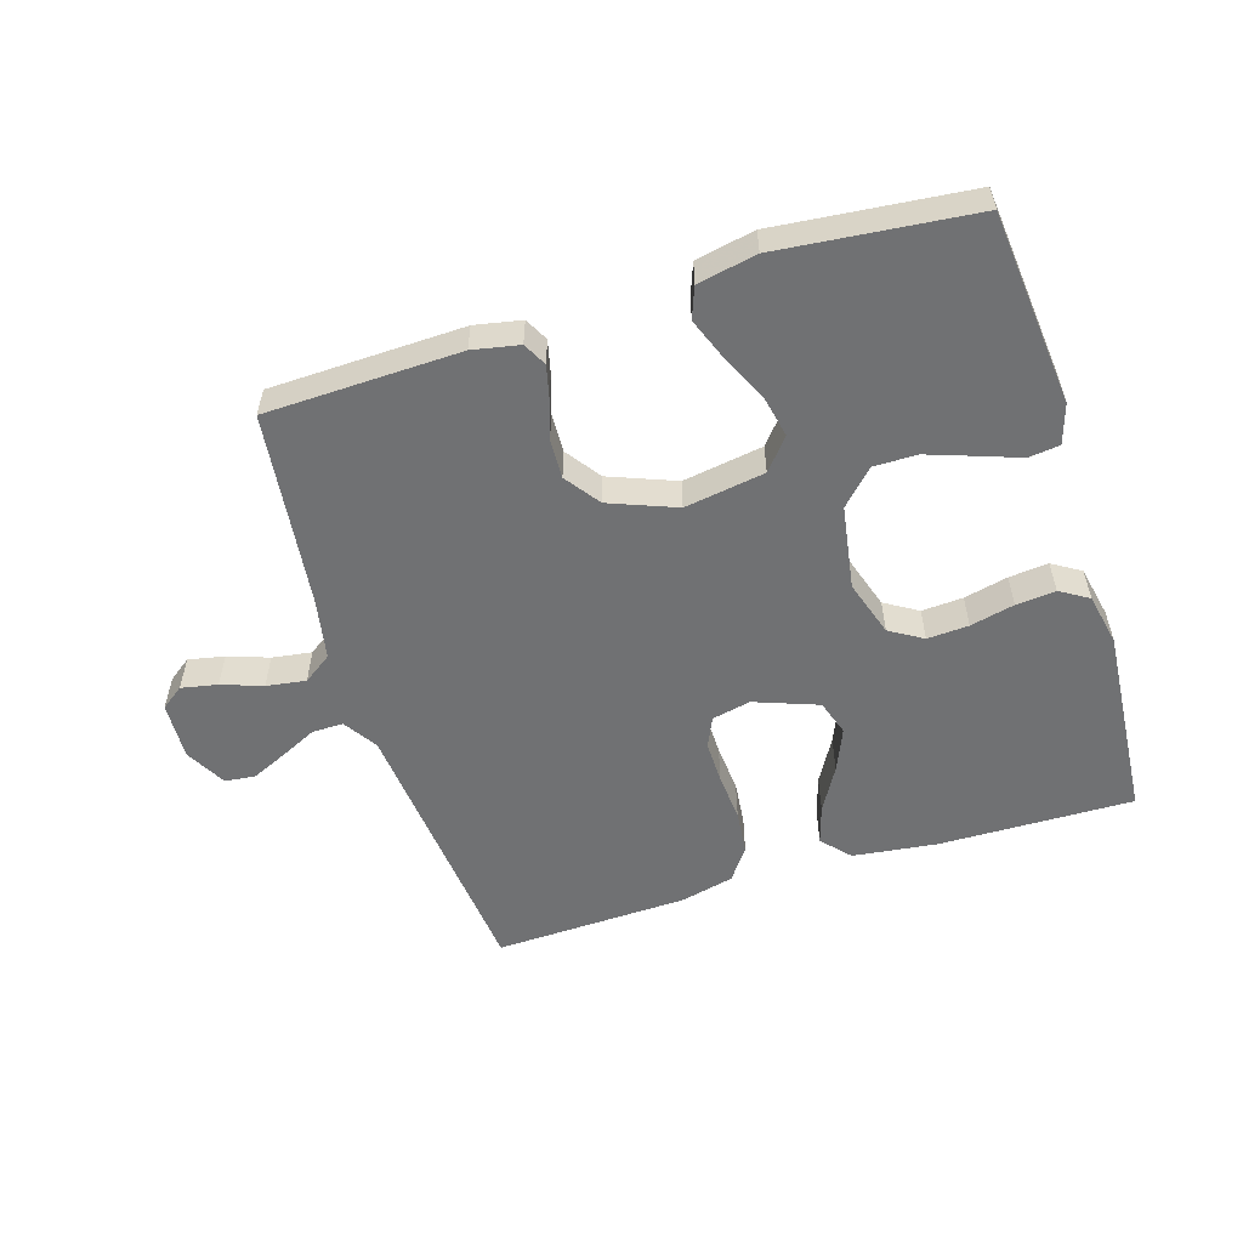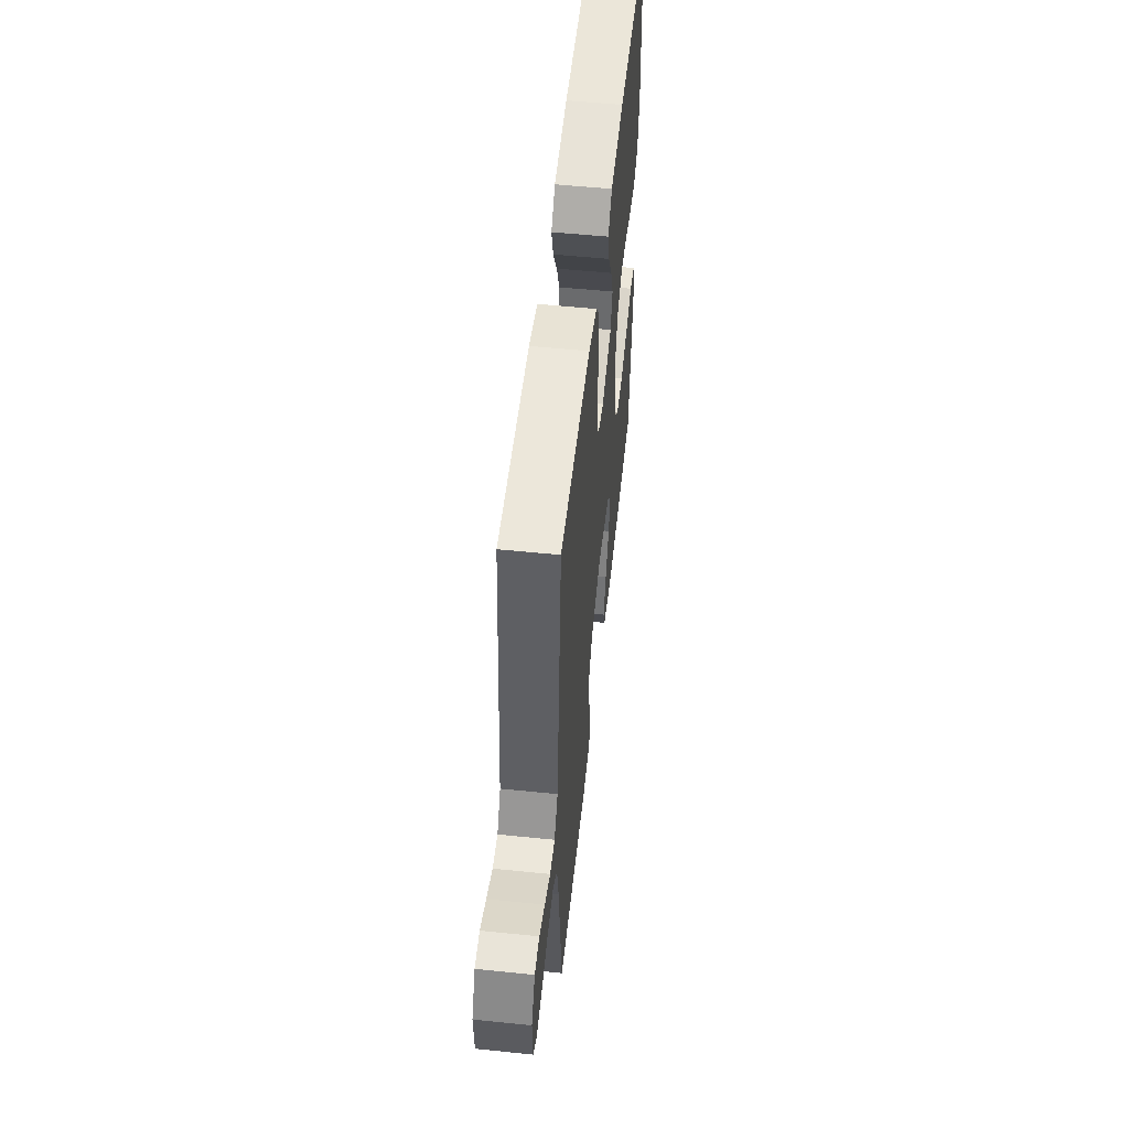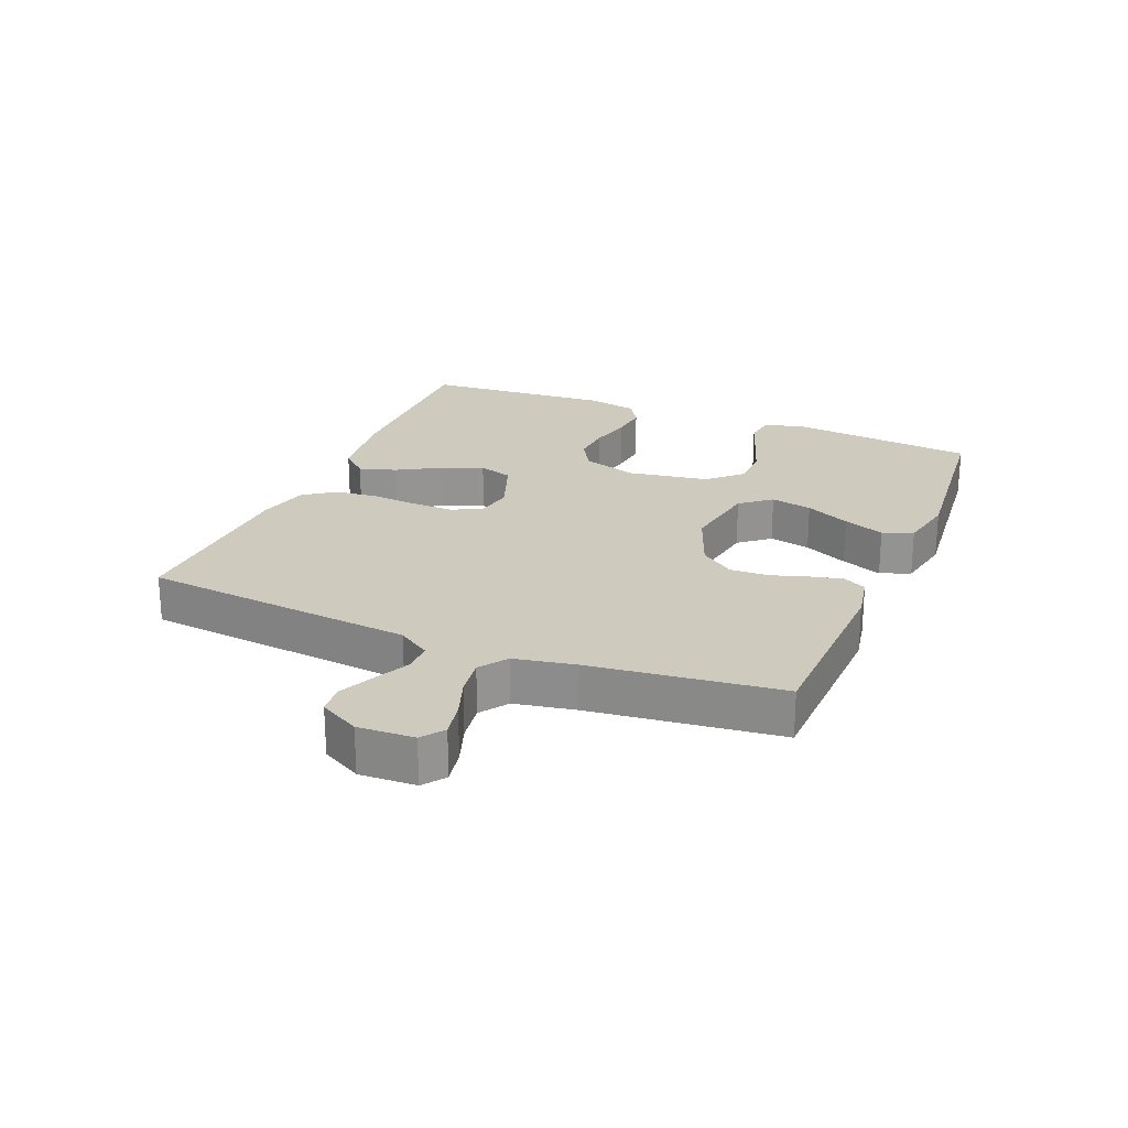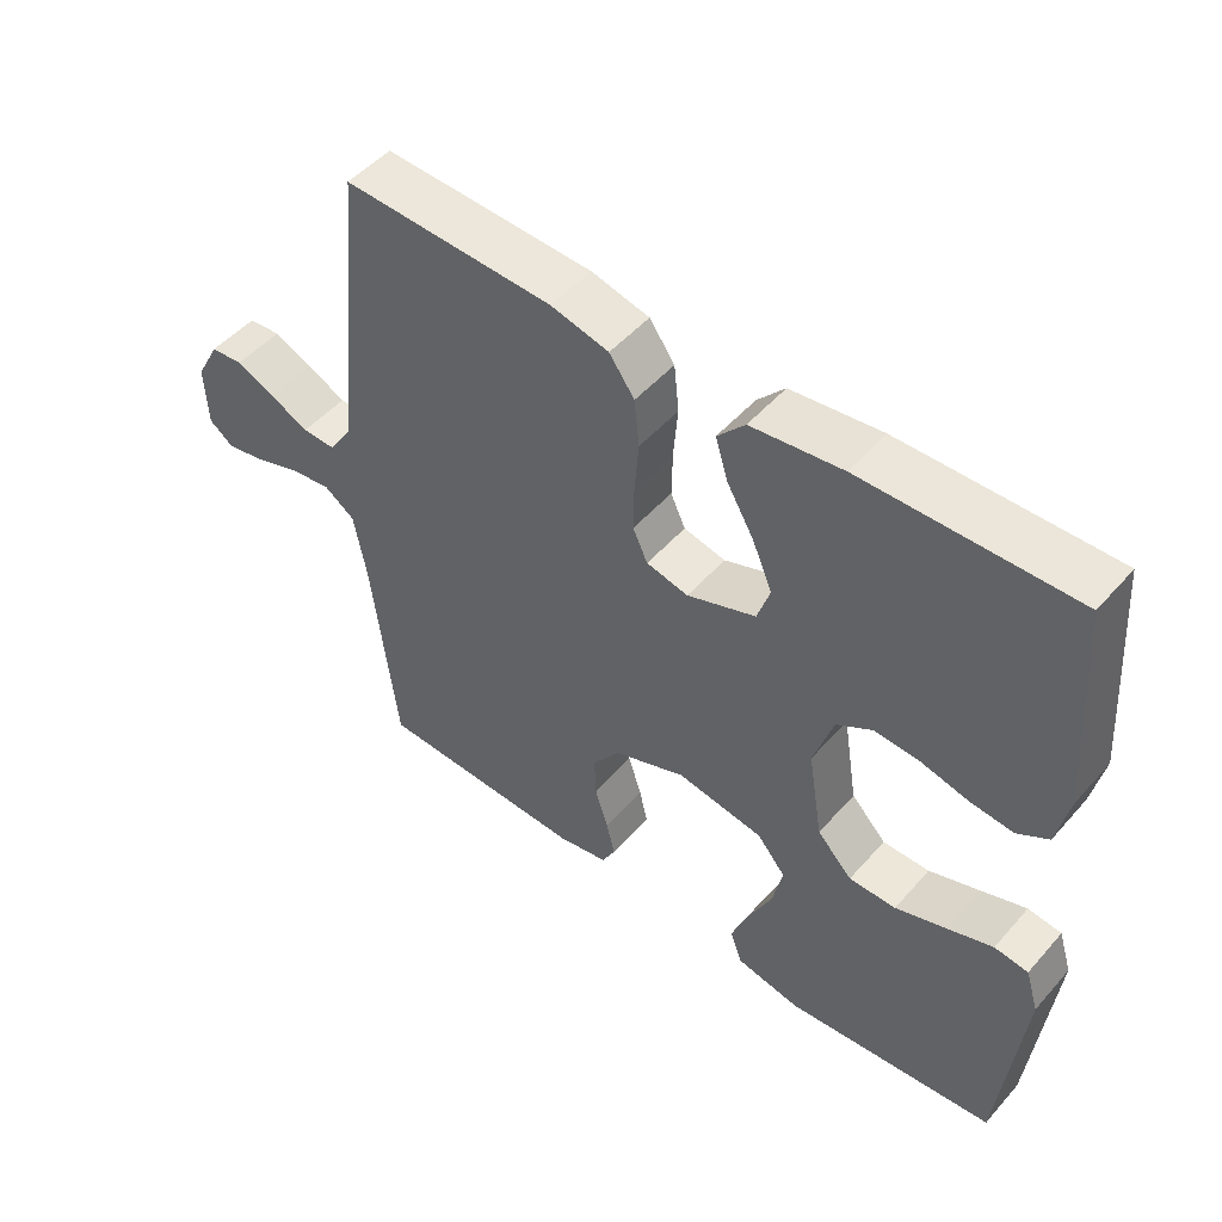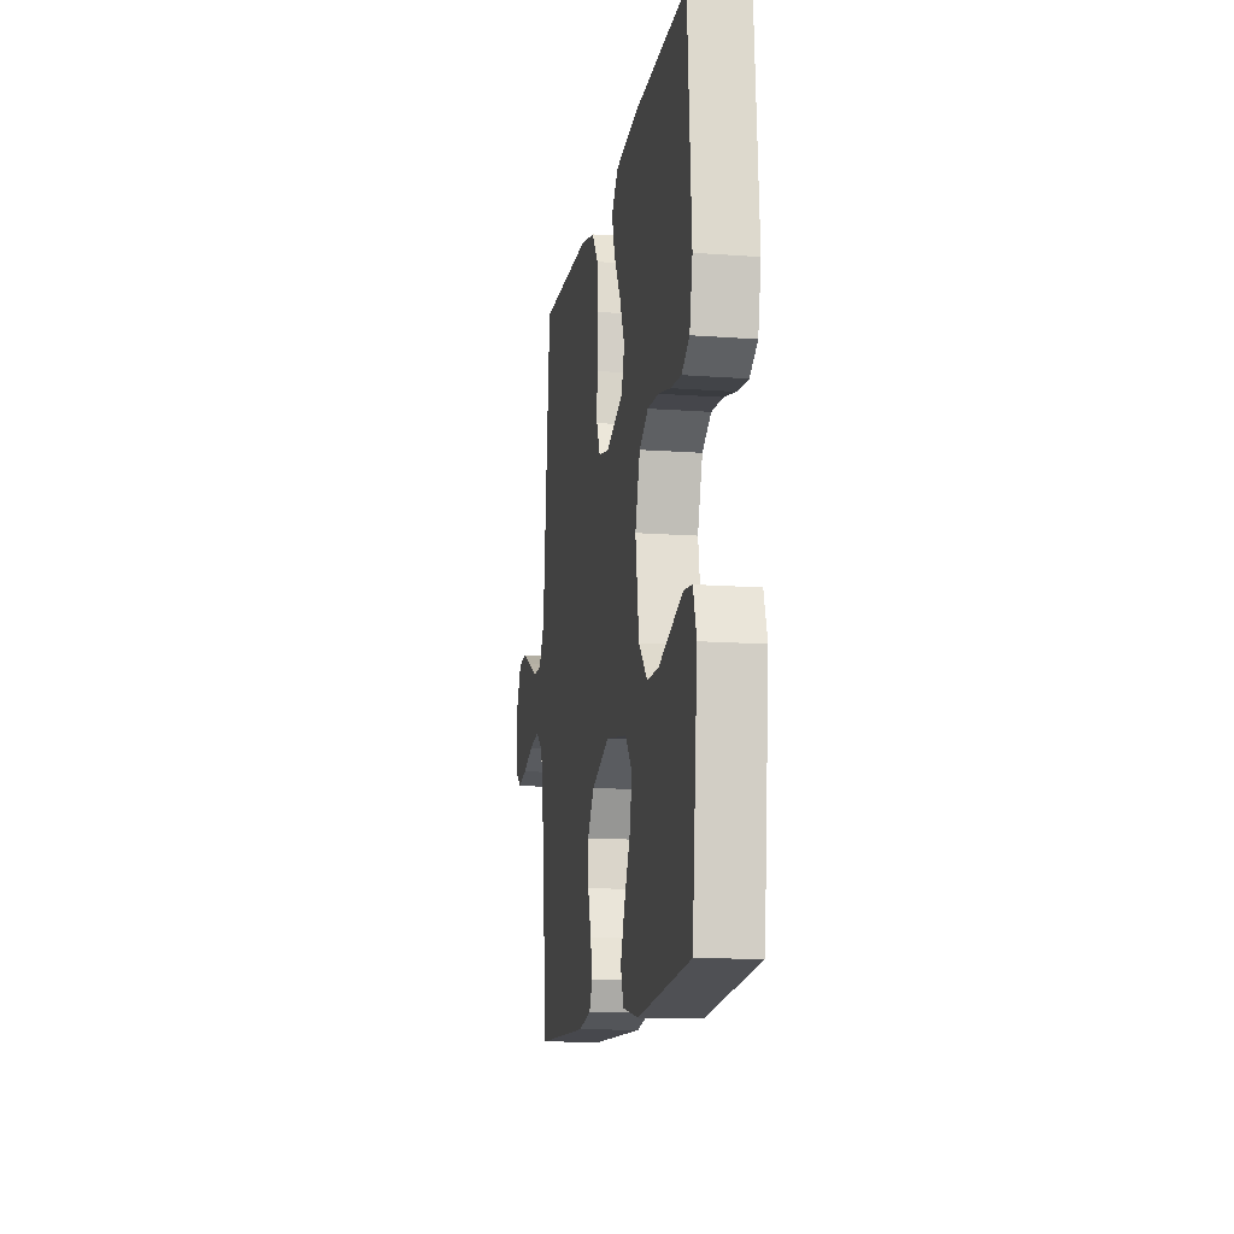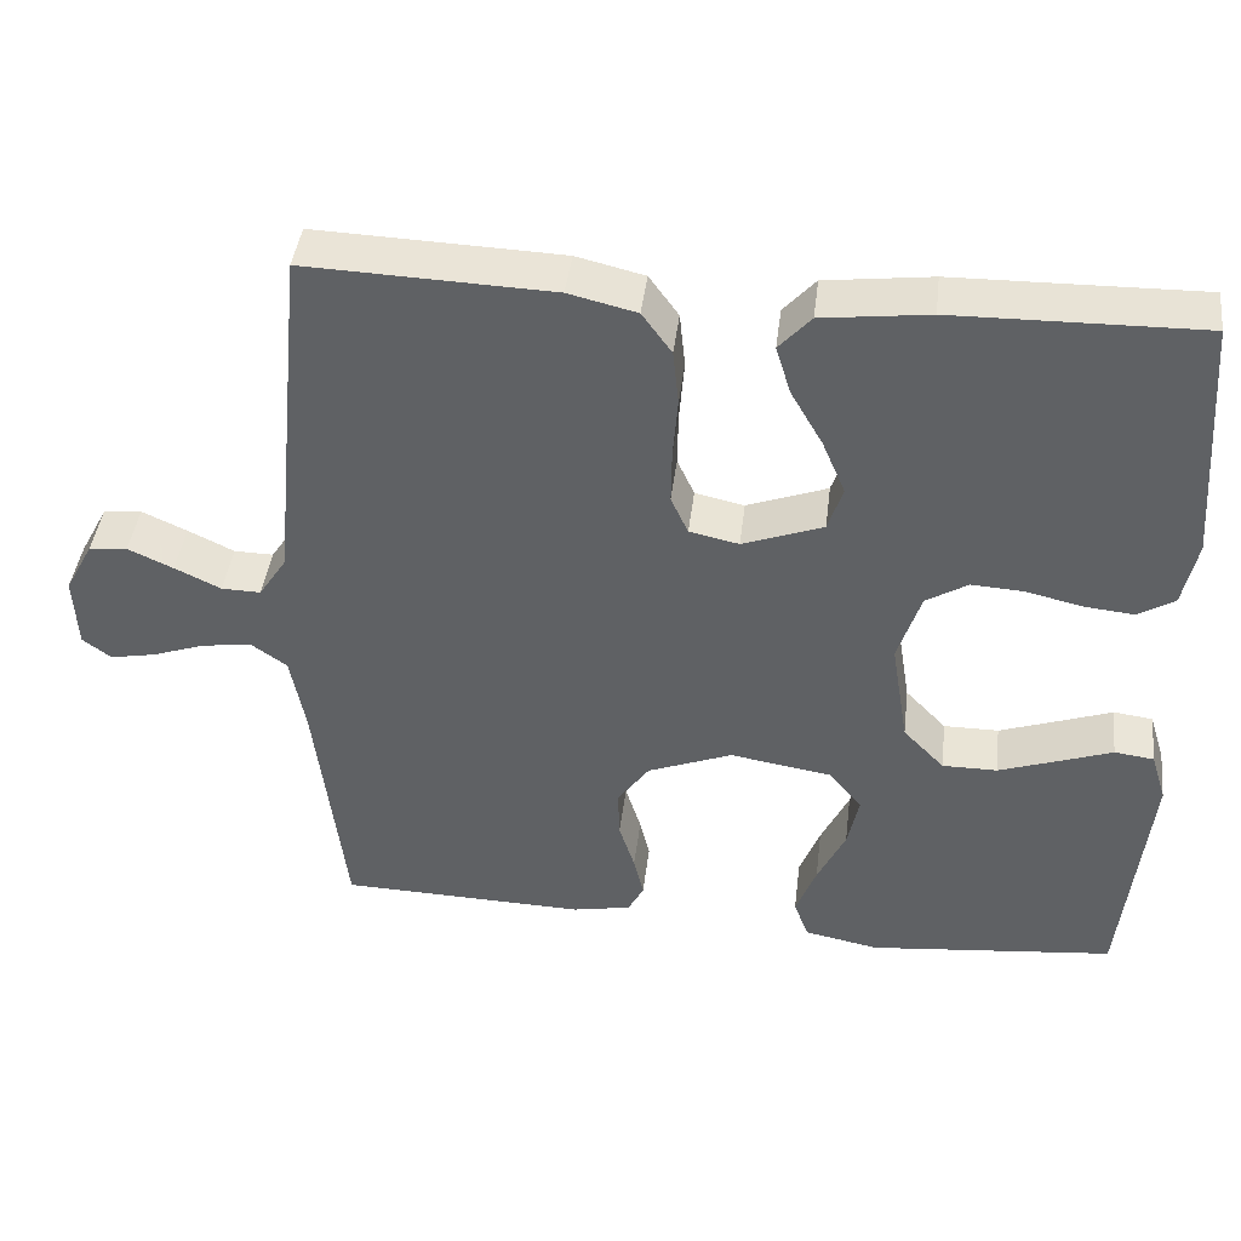
<metadata>
{"format":"obj","ext":"obj","renderer":"f3d","projection":"perspective","resolution":1024,"background":"white","views":[{"elev":-55.2,"azim":-162.8,"up":"+Y"},{"elev":54.2,"azim":96.2,"up":"+Z"},{"elev":23.2,"azim":112.5,"up":"+Y"},{"elev":49.7,"azim":-140.5,"up":"+Z"},{"elev":-13.5,"azim":-99.5,"up":"+Z"},{"elev":42.4,"azim":-173.1,"up":"+Z"}]}
</metadata>
<code>
v -0.5 0.07 0.5
v -0.2 0.07 0.495
v -0.07 0.07 0.479
v -0.031 0.07 0.436
v -0.049 0.07 0.377
v -0.088 0.07 0.309
v -0.116 0.07 0.243
v -0.098 0.07 0.188
v 0 0.07 0.152
v 0.06 0.07 0.165
v 0.081 0.07 0.211
v 0.08 0.07 0.277
v 0.074 0.07 0.351
v 0.081 0.07 0.419
v 0.117 0.07 0.469
v 0.2 0.07 0.489
v 0.5 0.07 0.5
v 0.53 0.07 0.2
v 0.543 0.07 0.067
v 0.577 0.07 0.015
v 0.625 0.07 0.016
v 0.681 0.07 0.043
v 0.736 0.07 0.068
v 0.783 0.07 0.063
v 0.817 0.07 0
v 0.813 0.07 -0.089
v 0.778 0.07 -0.115
v 0.722 0.07 -0.104
v 0.659 0.07 -0.082
v 0.598 0.07 -0.073
v 0.554 0.07 -0.104
v 0.536 0.07 -0.2
v 0.5 0.07 -0.5
v 0.2 0.07 -0.509
v 0.128 0.07 -0.495
v 0.109 0.07 -0.459
v 0.121 0.07 -0.408
v 0.14 0.07 -0.348
v 0.142 0.07 -0.288
v 0.103 0.07 -0.234
v 0 0.07 -0.194
v -0.124 0.07 -0.214
v -0.164 0.07 -0.262
v -0.15 0.07 -0.328
v -0.116 0.07 -0.399
v -0.091 0.07 -0.464
v -0.109 0.07 -0.512
v -0.2 0.07 -0.53
v -0.5 0.07 -0.5
v -0.531 0.07 -0.2
v -0.512 0.07 -0.139
v -0.464 0.07 -0.133
v -0.399 0.07 -0.156
v -0.327 0.07 -0.181
v -0.26 0.07 -0.181
v -0.21 0.07 -0.129
v -0.189 0.07 0
v -0.217 0.07 0.087
v -0.268 0.07 0.118
v -0.332 0.07 0.114
v -0.4 0.07 0.098
v -0.461 0.07 0.092
v -0.505 0.07 0.119
v -0.522 0.07 0.2
v -0.5 0 0.5
v -0.2 0 0.495
v -0.07 0 0.479
v -0.031 0 0.436
v -0.049 0 0.377
v -0.088 0 0.309
v -0.116 0 0.243
v -0.098 0 0.188
v 0 0 0.152
v 0.06 0 0.165
v 0.081 0 0.211
v 0.08 0 0.277
v 0.074 0 0.351
v 0.081 0 0.419
v 0.117 0 0.469
v 0.2 0 0.489
v 0.5 0 0.5
v 0.53 0 0.2
v 0.543 0 0.067
v 0.577 0 0.015
v 0.625 0 0.016
v 0.681 0 0.043
v 0.736 0 0.068
v 0.783 0 0.063
v 0.817 0 0
v 0.813 0 -0.089
v 0.778 0 -0.115
v 0.722 0 -0.104
v 0.659 0 -0.082
v 0.598 0 -0.073
v 0.554 0 -0.104
v 0.536 0 -0.2
v 0.5 0 -0.5
v 0.2 0 -0.509
v 0.128 0 -0.495
v 0.109 0 -0.459
v 0.121 0 -0.408
v 0.14 0 -0.348
v 0.142 0 -0.288
v 0.103 0 -0.234
v 0 0 -0.194
v -0.124 0 -0.214
v -0.164 0 -0.262
v -0.15 0 -0.328
v -0.116 0 -0.399
v -0.091 0 -0.464
v -0.109 0 -0.512
v -0.2 0 -0.53
v -0.5 0 -0.5
v -0.531 0 -0.2
v -0.512 0 -0.139
v -0.464 0 -0.133
v -0.399 0 -0.156
v -0.327 0 -0.181
v -0.26 0 -0.181
v -0.21 0 -0.129
v -0.189 0 0
v -0.217 0 0.087
v -0.268 0 0.118
v -0.332 0 0.114
v -0.4 0 0.098
v -0.461 0 0.092
v -0.505 0 0.119
v -0.522 0 0.2
f 4 5 6
f 3 4 6
f 2 3 6
f 1 2 6
f 64 1 6
f 63 64 6
f 62 63 6
f 61 62 6
f 60 61 6
f 59 60 6 7
f 58 59 7 8
f 57 58 8 9
f 56 57 9 10
f 51 52 53
f 50 51 53
f 49 50 53
f 48 49 53
f 47 48 53
f 46 47 53
f 45 46 53
f 44 45 53
f 43 44 53 54
f 42 43 54 55
f 36 37 38
f 35 36 38
f 34 35 38
f 33 34 38
f 32 33 38
f 31 32 38 39
f 30 31 39 40
f 27 28 29
f 26 27 29
f 25 26 29
f 24 25 29
f 23 24 29
f 22 23 29
f 21 22 29
f 20 21 29 30
f 30 40 41
f 20 30 41
f 19 20 41
f 17 18 19
f 16 17 19
f 15 16 19
f 14 15 19
f 13 14 19
f 12 13 19
f 42 55 56
f 41 42 56
f 19 41 56
f 19 56 10
f 11 12 19
f 10 11 19
f 70 69 68
f 70 68 67
f 70 67 66
f 70 66 65
f 70 65 128
f 70 128 127
f 70 127 126
f 70 126 125
f 70 125 124
f 71 70 124 123
f 72 71 123 122
f 73 72 122 121
f 74 73 121 120
f 117 116 115
f 117 115 114
f 117 114 113
f 117 113 112
f 117 112 111
f 117 111 110
f 117 110 109
f 117 109 108
f 118 117 108 107
f 119 118 107 106
f 102 101 100
f 102 100 99
f 102 99 98
f 102 98 97
f 102 97 96
f 103 102 96 95
f 104 103 95 94
f 93 92 91
f 93 91 90
f 93 90 89
f 93 89 88
f 93 88 87
f 93 87 86
f 93 86 85
f 94 93 85 84
f 105 104 94
f 105 94 84
f 105 84 83
f 83 82 81
f 83 81 80
f 83 80 79
f 83 79 78
f 83 78 77
f 83 77 76
f 120 119 106
f 120 106 105
f 120 105 83
f 74 120 83
f 83 76 75
f 83 75 74
f 1 65 66 2
f 2 66 67 3
f 3 67 68 4
f 4 68 69 5
f 5 69 70 6
f 6 70 71 7
f 7 71 72 8
f 8 72 73 9
f 9 73 74 10
f 10 74 75 11
f 11 75 76 12
f 12 76 77 13
f 13 77 78 14
f 14 78 79 15
f 15 79 80 16
f 16 80 81 17
f 17 81 82 18
f 18 82 83 19
f 19 83 84 20
f 20 84 85 21
f 21 85 86 22
f 22 86 87 23
f 23 87 88 24
f 24 88 89 25
f 25 89 90 26
f 26 90 91 27
f 27 91 92 28
f 28 92 93 29
f 29 93 94 30
f 30 94 95 31
f 31 95 96 32
f 32 96 97 33
f 33 97 98 34
f 34 98 99 35
f 35 99 100 36
f 36 100 101 37
f 37 101 102 38
f 38 102 103 39
f 39 103 104 40
f 40 104 105 41
f 41 105 106 42
f 42 106 107 43
f 43 107 108 44
f 44 108 109 45
f 45 109 110 46
f 46 110 111 47
f 47 111 112 48
f 48 112 113 49
f 49 113 114 50
f 50 114 115 51
f 51 115 116 52
f 52 116 117 53
f 53 117 118 54
f 54 118 119 55
f 55 119 120 56
f 56 120 121 57
f 57 121 122 58
f 58 122 123 59
f 59 123 124 60
f 60 124 125 61
f 61 125 126 62
f 62 126 127 63
f 63 127 128 64
f 64 128 65 1

</code>
